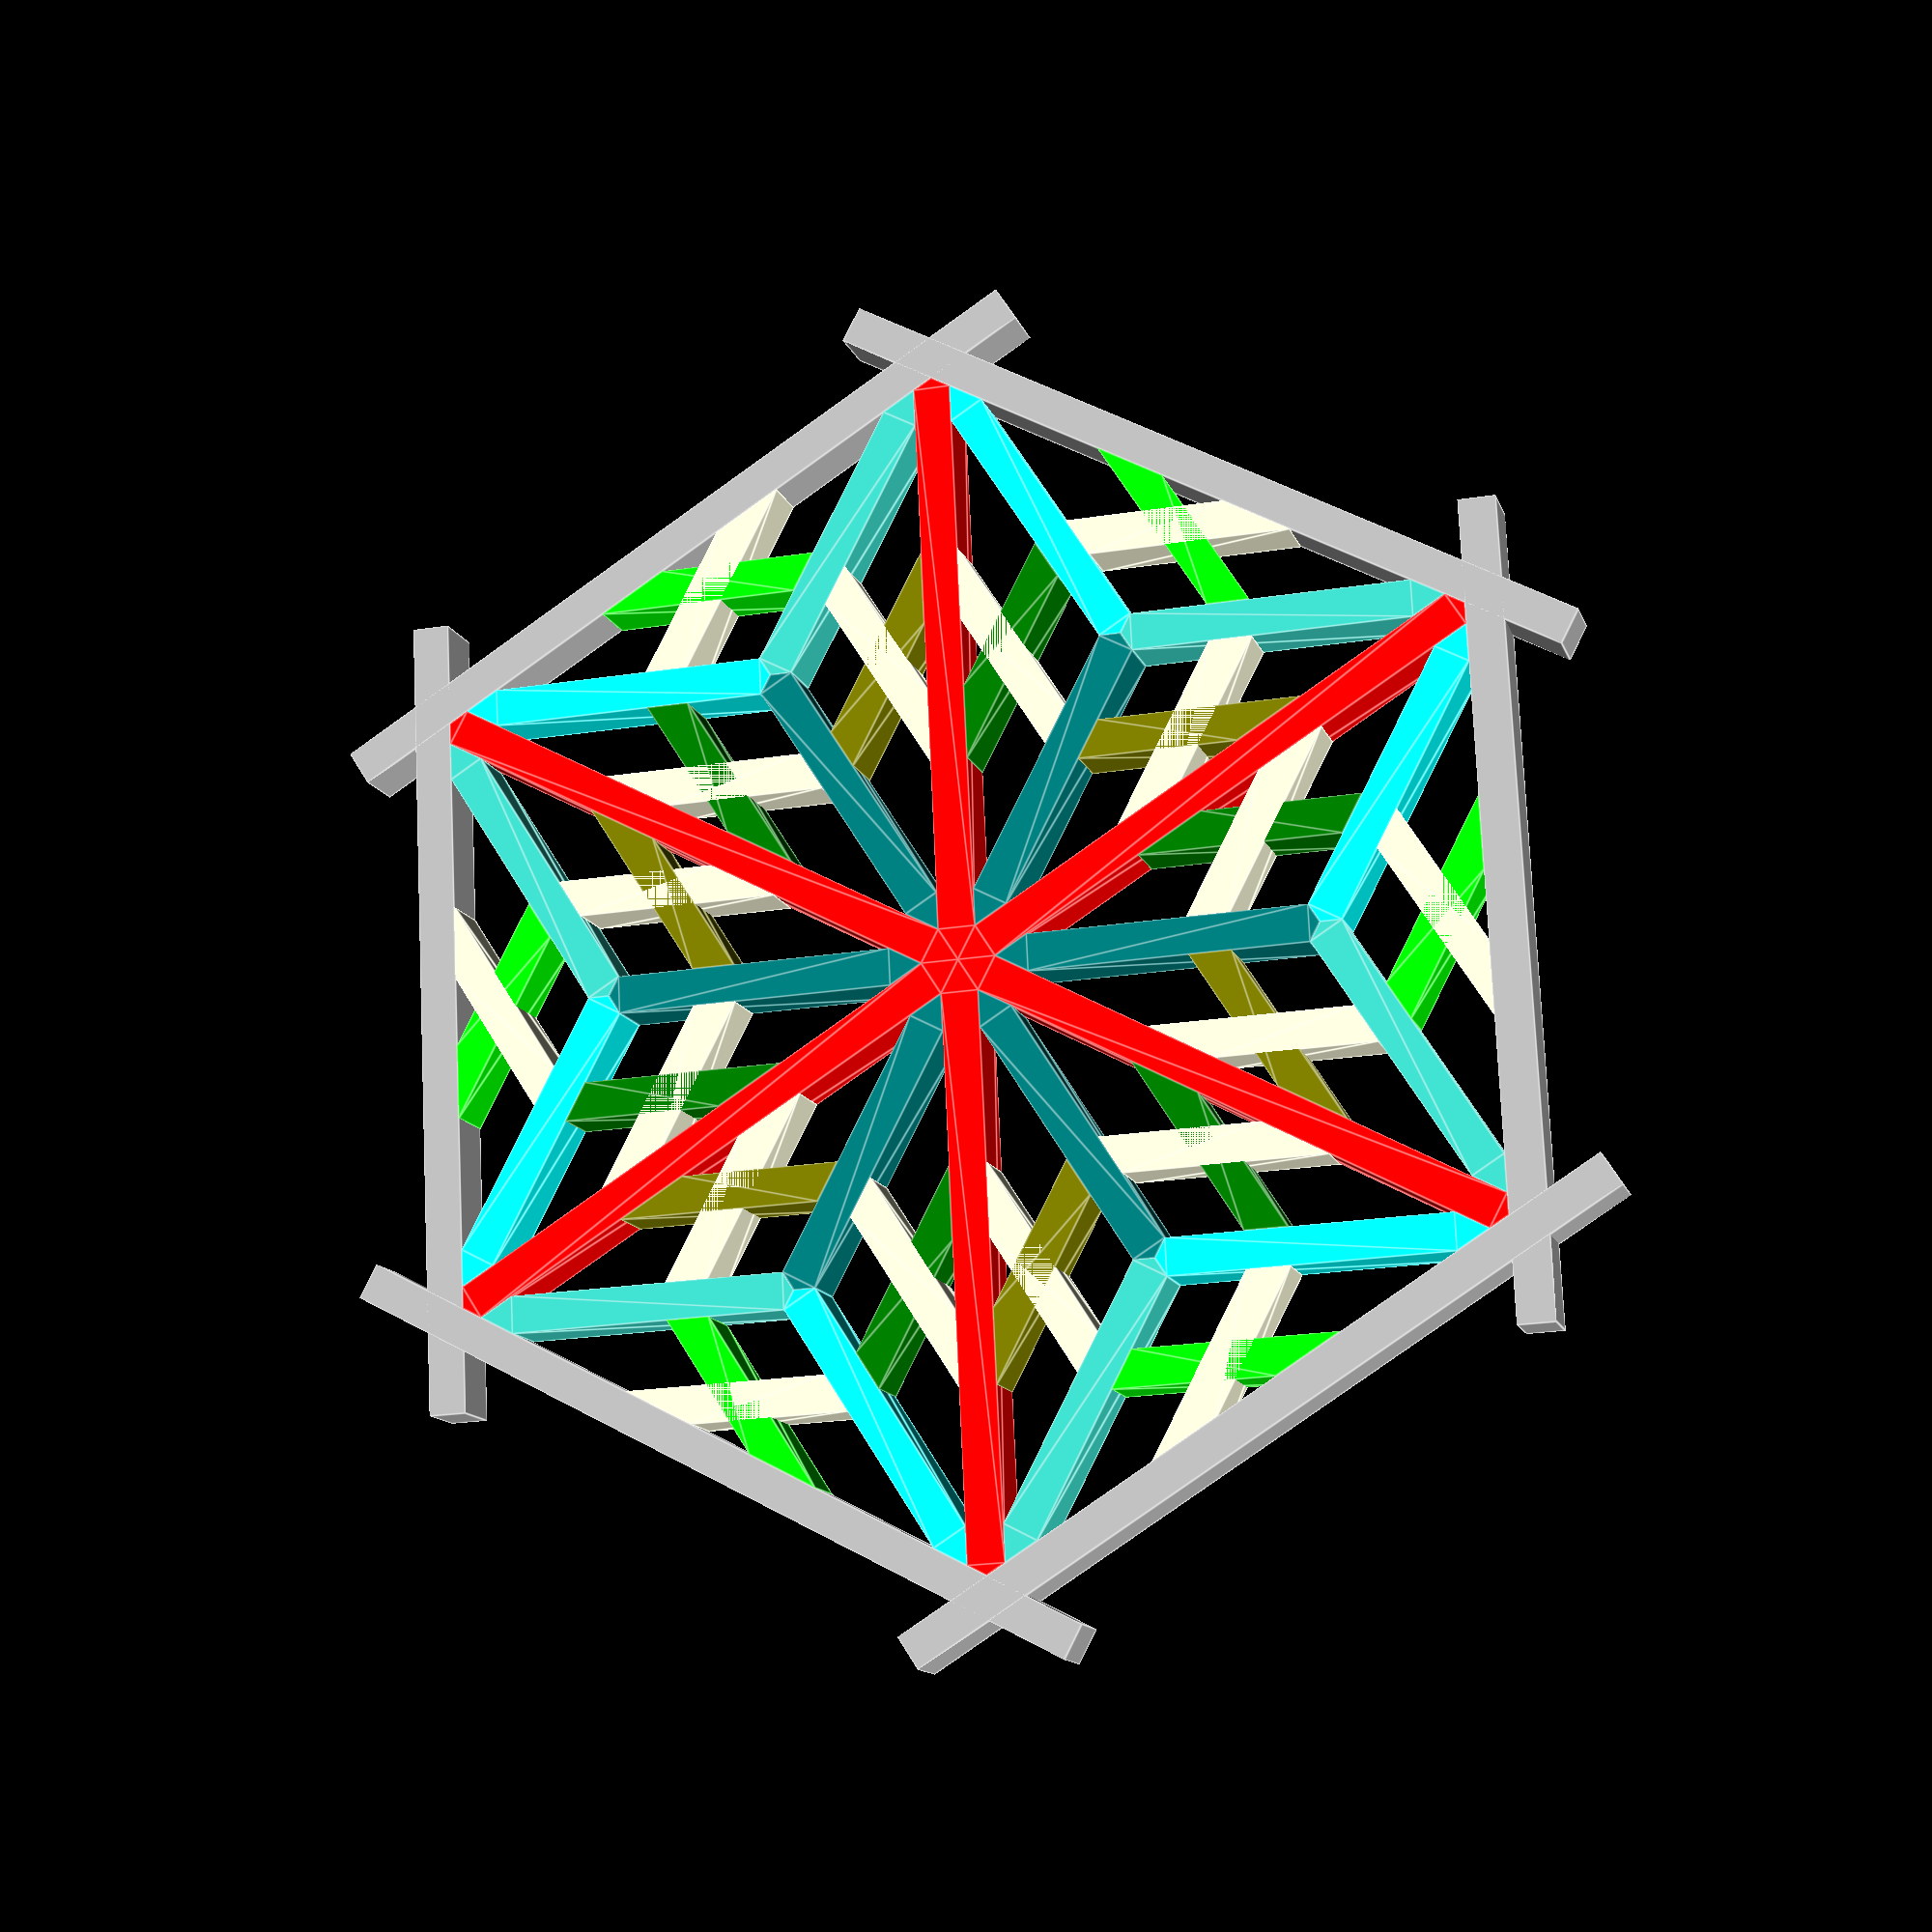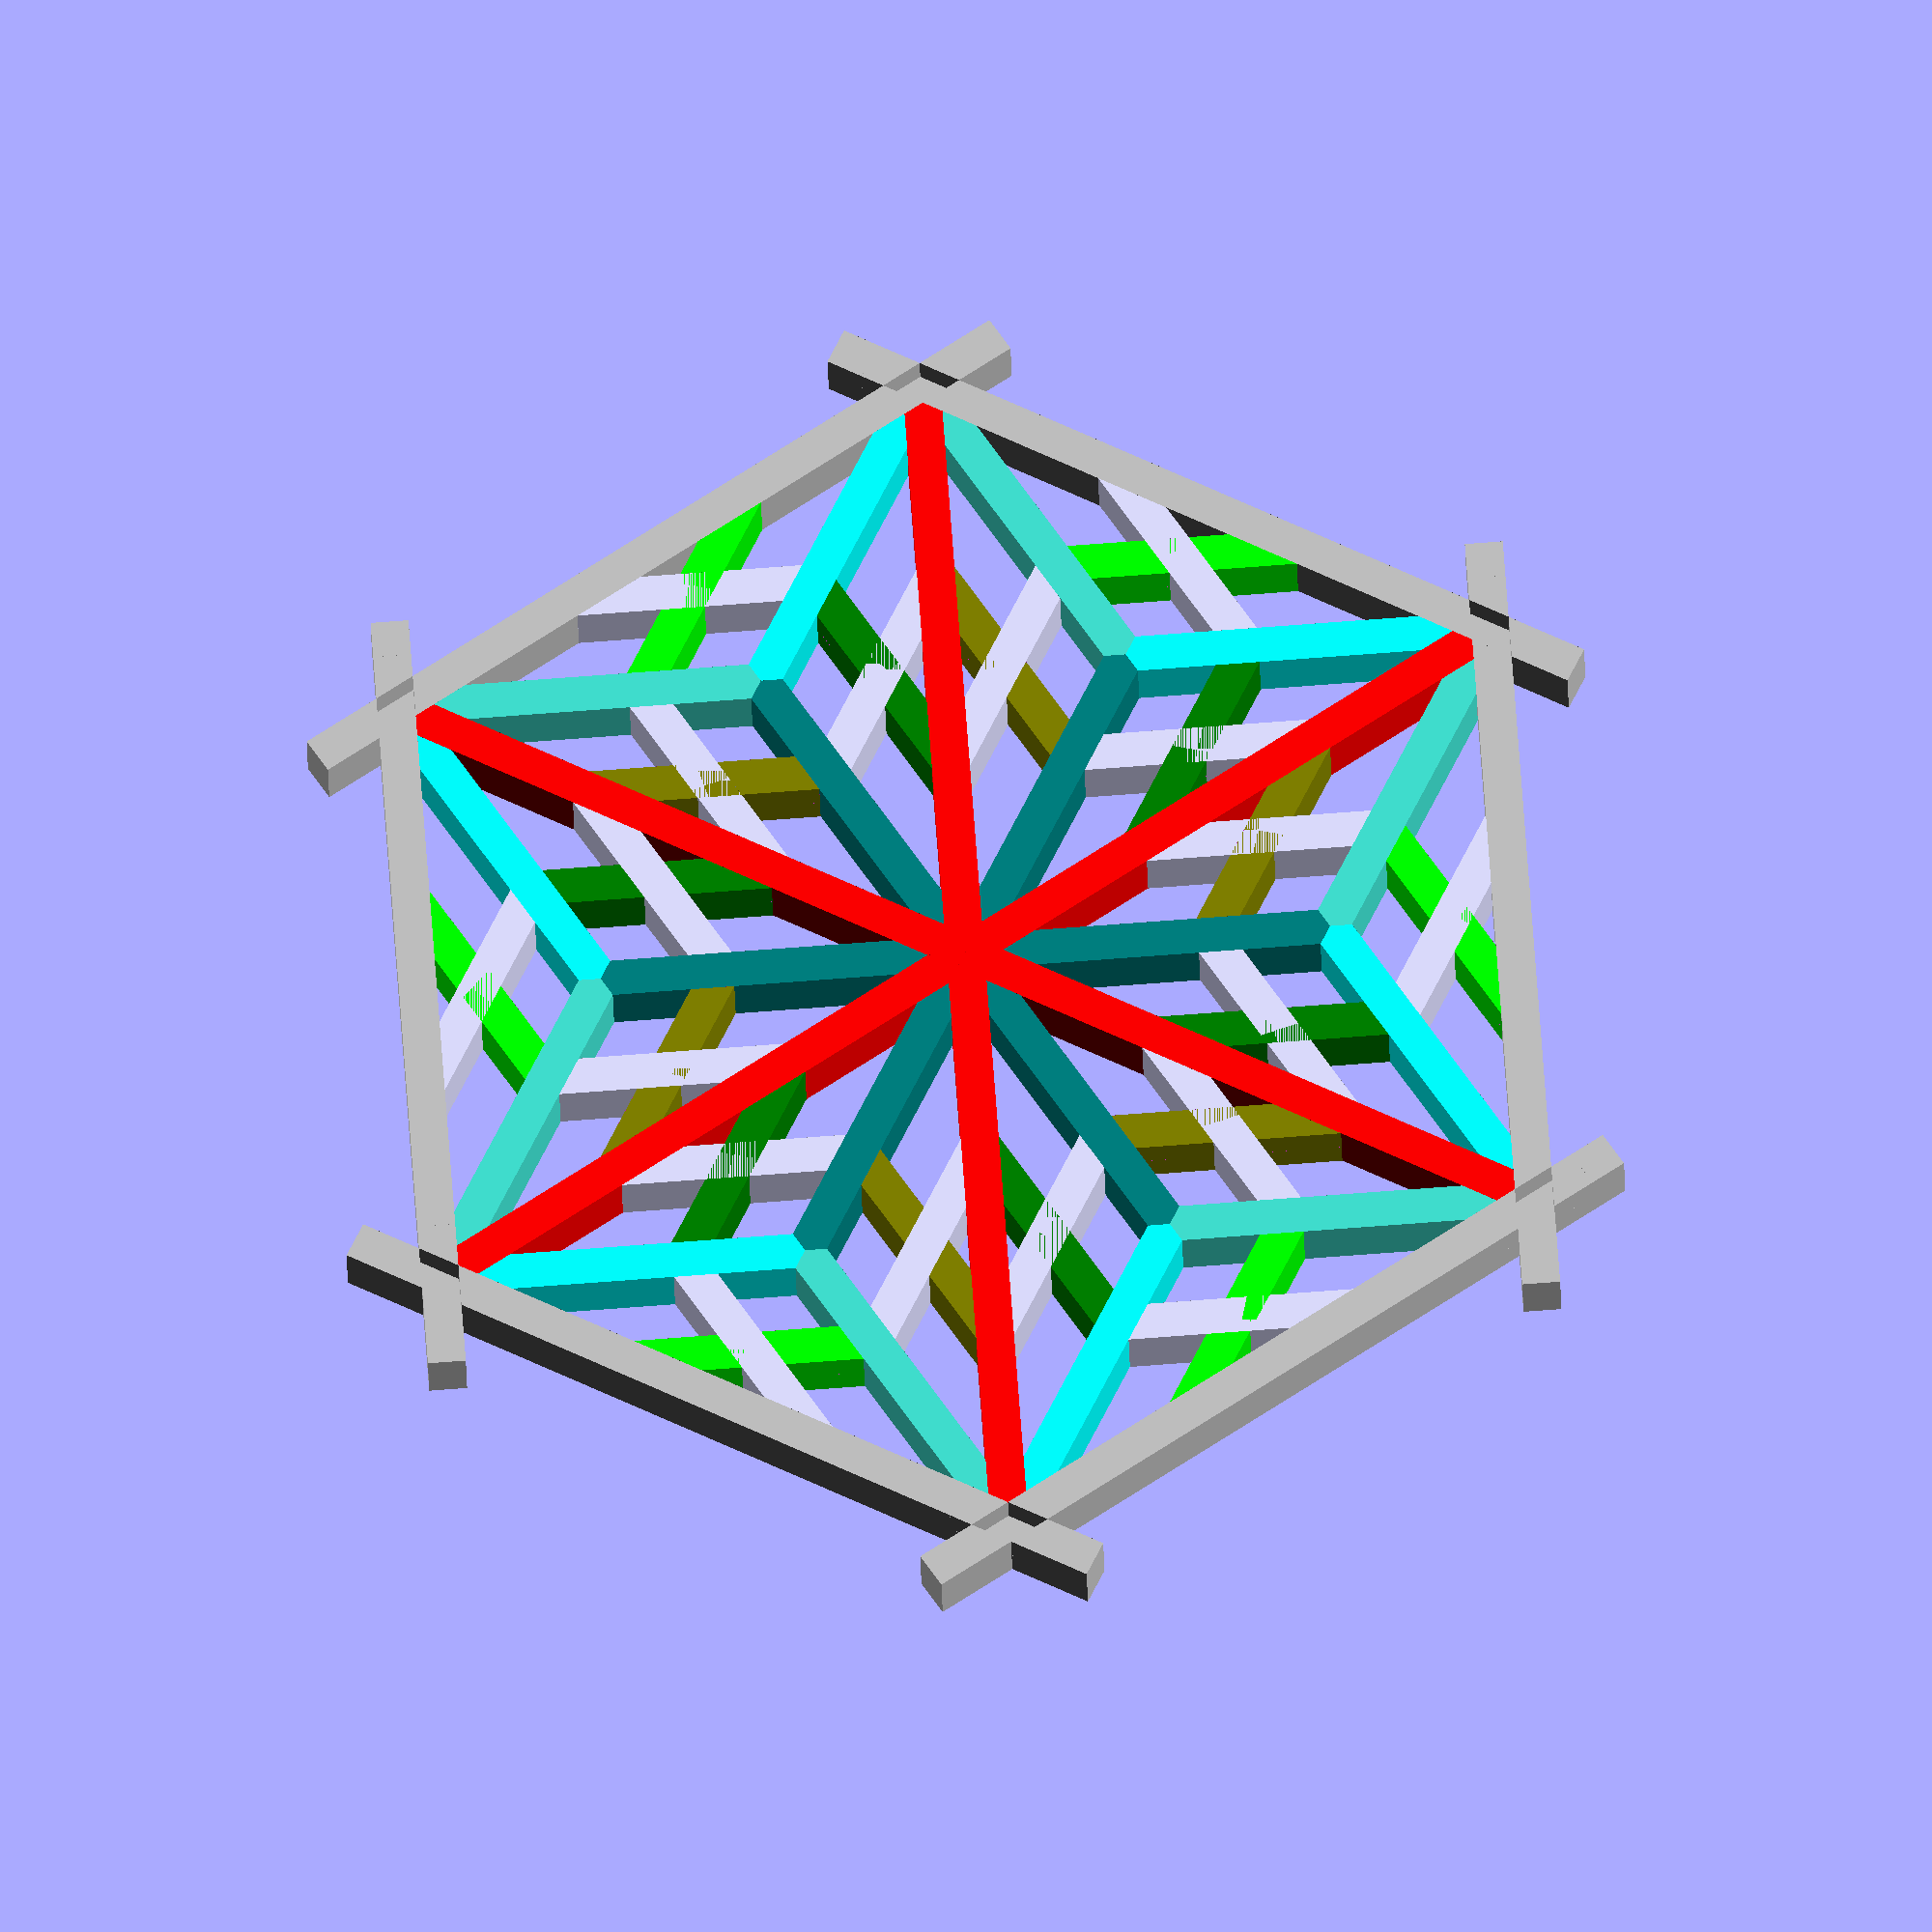
<openscad>
$l = 100;
$s = 6;
$h = 10;
$fn=30;
$extrude = true;
$colorit = true;

function measure(x) = sqrt(x*x);

module kolor(c) {
  if ($colorit) {
    color(c) children();
  } else {
    children();
  }
}

module maybe_extrude() {
  if ($extrude) {
    linear_extrude($h, center=true) {
      children();
    }
  } else {
    children();
  }
}

// Debugging, put a little dot at p
module _pp(p) {
  echo(p);
  translate(p)
    color("black")circle(r=1);
}

// Debugging, put a little dot at p
module _ppp(p) {
  echo(p);
  translate([p[0], p[1], $h / 2])
    color("black")sphere(r=1);
}

module framer(a=90, n=1) {
  translate([(1 - n) * $l / 2, 0, 0]) {
    for (i = [0 : n - 1]) {
      translate([i * $l, 0, 0]) {
        difference() {
          cube([$l + 5 * $s, $s, $h], center=true);
          translate([-$l / 2, 0, $h / 2 + .01]) {
            rotate(a) {
              cube([$s * 3, $s, $h + .02 ], center=true);
            }
          }
          translate([$l / 2, 0, $h / 2 + .01]) {
            rotate(-a) {
              cube([$s * 3, $s, $h + .02 ], center=true);
            }
          }
        }
      }
    }
  }
}

module frame2() {
  translate([-$l / 2, 0, 0]) {
    framer();
  }
  translate([$l / 2, 0, 0]) {
    framer();
  }
}

module frame4(nx, ny) {
  for (j = [-ny /2 : 1 : ny / 2]) {
    translate([0, j * $l, 0]) {
      kolor([.8, .8, .8]) {
        framer(n=nx);
      }
    }
  }
  for (i = [-nx / 2 : 1 : nx / 2]) {
    translate([i * $l, 0, 0]) {
      rotate(90) {
        scale([1, 1, -1]) {
          kolor([.9, .9, .9]) {
            framer(n=ny);
          }
        }
      }
    }
  }
}

module frame6() {
  for (t = [0 : 60 : 359]) {
    rotate(t) {
      translate([0, $l * sqrt(3)/2, 0]) {
        scale([1, 1, 1 - (t % 2) * 2]) {
          framer(a=60);
        }
      }
    }
  }
}

// Where does the line passing through (x1, y1) with slope tan(a1)
// intersect the line passing through (x2, y2) with slope tan(a2)?
//
// The equation of a  line through x0, y0 with slope λ0 = tan(a0) is
//
// (Y - y0) / (X - x0) = λ0  ................................... [1]
//
// equivalently:
//
// Y = λ0 * (X - x0) + y0    ................................... [2]
//
//
// equivalently
//
// X = x0 + (Y - y0) / λ0    ................................... [3]


// The two lines intersect at:
//
// λ1 * (X - x1) + y1 = λ2 * (X - x2) + y2
//
// => λ1 * X - λ1 * x1 + y1 = λ2 * X - λ2 * x2 + y2
//
// => λ1 * X - λ2 * X = λ1 * x1 - y1 - λ2 * x2 + y2
//
// => (λ1 - λ2) * X = (λ1 * x1  - λ2 * x2) - (y1 - y2)
//
//
// X = ((λ1 * x1  - λ2 * x2) - (y1 - y2)) / (λ1 - λ2) .........  [4]
//
//
// Prettier:
//
//          (λ1 * x1  - λ2 * x2) - (y1 - y2)
//    X = ------------------------------------
//                      (λ1 - λ2)
//
//
// We can derive Y two ways:
//
// Substituting X from [4] into [2] for either line,
// or more elegantly by using [3]:
//
// x1 + (Y - y1) / λ1 = x2 + (Y - y2) / λ2
//
// => λ1 * λ2 * x1 + λ2 * Y - λ2 * y1 = λ2 * λ1 * x2 + λ1 * Y - λ1 * y2
//
// =>  λ1 * Y -  λ2 * Y = λ1 * λ2 * x1 -  λ1 * λ2 * x2 + λ2 * y1  - λ1 * y2
//
// => Y = (λ1 * λ2 * (x1 - x2) + λ1 * y2  - λ2 * y1) / (λ1 - λ2) .. [5]
//
//
// Prettier
//
//          λ1 * λ2 * (x1 - x2) + λ1 * y2  - λ2 * y1
//    Y = --------------------------------------------
//                       (λ1 - λ2)
//
//
//
// If line1 is vertical, intersection is at [x1, y2 - (x2 - x1) * λ2]
// If line2 is vertical, intersection is at [x2, y1 - (x1 - x2) * λ1]

function intersect_lines(x1, y1, a1, x2, y2, a2) =
  (abs(a1) == 90) ? [x1, y2 - (x2 - x1) * tan(a2)] :  // line1 is vertical
  (abs(a2) == 90) ? [x2, y1 - (x1 - x2) * tan(a1)] :  // line2 is vertical
                    [
                     ((tan(a1) * x1  - tan(a2) * x2) - (y1 - y2)) / (tan(a1) - tan(a2)),
                     (tan(a1) * tan(a2) * (x1 - x2) + tan(a1) * y2 - tan(a2) * y1) / (tan(a1) - tan(a2))
                     ];


// Our "lines" have thickness, so we need to intersect where the shifted
// lines meet
function intersect_lines_offset(x1, y1, a1, x2, y2, a2, o1, o2) =
  intersect_lines(x1 - cos(a1 + 90) * o1 / 2,
                  y1 - sin(a1 + 90) * o1 / 2,
                  a1,
                  x2 - cos(a2 + 90) * o2 / 2,
                  y2 - sin(a2 + 90) * o2 / 2,
                  a2);

function flip(x) = [x[1], x[0]];

//
//
//
//      Y                            xxxxxx
//      Y                             P
//      Y                           P  q
//      Y                         P   q
//      Y                       P    q
//      Y                     P     q
//      Y                   P      q
//      Y                 P       q
//      Y               P        q
//      Y             P         q
//      Y           P          Q
//      Y         P        Q    R
//      Y       P      Q          R
//      Y     P    Q                R   y
//      Y   P  Q                     R  y
//      Y PQ                           Ry
//       XXXXXXXXXXXXXXXXXXXXXXXXXXXXXXXXXXXXXXXXXXXXX
//
//
// X: (0, 0), 0°
// Y: (0, 0), 90°
// x: (l, l), 0°
// y: (l, 0), 90°
// P: (0, 0), 45°
// Q: (0, 0), 22.5°
// q: (l, l), -135° + 22.5°
// R: (l, 0), 135°


module quad(which="nothing") {
  LLx = 0;
  LLy = 0;
  LL  = [LLx, LLy];
  LL3 = [LLx, LLy, 0];
  LRx = $l;
  LRy = 0;
  LR  = [LRx, LRy];
  LR3 = [LRx, LRy, 0];
  ULx = 0;
  ULy = $l;
  UL = [ULx, ULy];
  UL3= [ULx, ULy, 0];
  URx = $l;
  URy = $l;
  UR  = [URx, URy];
  UR3 = [URx, URy, 0];

// Use symmetry where possible

  p0 = [$s / 2, $s / 2];
  p1 = intersect_lines_offset(LLx, LLy, 45, LLx, LLy, 22.5, $s, -$s);
  p2 = UR - flip(p1);
  p3 = UR - p0;
  p4 = flip(p2);
  p5 = flip(p1);

  module p() {
    maybe_extrude() {
      polygon(points=[p0, p1, p2, p3, p4, p5]);
    }
  }

  q0 = p0;
  q1 = intersect_lines_offset(LLx, LLy, 22.5, LLx, LLy, 0, $s, -$s);
  q2 = intersect_lines_offset(LLx, LLy, 22.5, LRx, LRy, 135, $s, -$s);
  q3 = intersect_lines_offset(LLx, LLy, 22.5, URx, URy, -135 + 22.5, 0, 0);
  q4 = intersect_lines_offset(LLx, LLy, 22.5, URx, URy, -135 + 22.5, -$s, $s);
  q5 = p1;

  module q() {
    maybe_extrude() {
      polygon(points=[q0, q1, q2, q3, q4, q5]);
    }
  }

  r0 = LR - [$s / 2, -$s / 2];
  r1 = intersect_lines_offset(LRx, LRy, 0, LRx, LRy, 135, -$s, -$s);
  r2 = q2;
  r3 = q3;
  r4 = UR - flip(r2);
  r5 = UR - flip(r1);

  module r() {
    maybe_extrude() {
      polygon(points=[r0, r1, r2, r3, r4, r5]);
    }
  }

  if (which == "p") {
    p();
  } else if (which == "q") {
    q();
  } else if (which == "r") {
    r();
  } else if (which == "qm") {
    mirror([1, -1]) q();
  } else {
    kolor("red") p();

    kolor("green") q();
    kolor("olive") translate(UR3) mirror([1, 1]) q();
    kolor("lime") translate(LL3) mirror([1, -1]) q();
    kolor("lightgreen") mirror([1, -1]) translate(UR3) mirror([1, 1]) q();

    kolor("blue") r();
    kolor("cyan") mirror([1, -1]) r();
  }
}

// Print 6 of this:

*framer(n=2);

// Print 4 of this:
*quad("p");

// Print 8 of each of these
*quad("q");
*quad("qm");
*quad("r");

// show
*union() {
  x = 2;
  y = 2;

  frame4(2 * x, 2 * y);
  for (i = [-x + 1 : 2 : x], j = [-y + 1 : 2 : y]) {
    translate([$l * i, $l * j]) {
      for (a = [0 : 90 : 359]) {
        rotate(a) {
          quad();
        }
      }
    }
  }
}

module hex(which="nothing") {
  LLx = 0;
  LLy = 0;
  LL  = [LLx, LLy];
  LL3 = [LLx, LLy, 0];

  LRx = $l;
  LRy = 0;
  LR  = [LRx, LRy];
  LR3 = [LRx, LRy, 0];

  UUx = $l / 2;
  UUy = $l * sqrt(3) / 2;
  UU  = [UUx, UUy];
  UU3 = [UUx, UUy, 0];

  p0 = intersect_lines_offset(LLx, LLy, 0, LLx, LLy, 60, 0, 0);
  p1 = intersect_lines_offset(LLx, LLy, 0, LLx, LLy, 60, -$s, $s);
  p2 = intersect_lines_offset(LLx, LLy, 0, LRx, LRy, 120, -$s, -$s);
  p3 = intersect_lines_offset(LRx, LRy, 120, LRx, LRy, -120, -$s, $s);
  p4 = [p2[0], -p2[1]];
  p5 = [p1[0], -p1[1]];

  module p() {
    maybe_extrude() {
      polygon(points=[p0, p1, p2, p3, p4, p5]);
    }
  }

  q0 = p1;
  q1 = intersect_lines_offset(LLx, LLy, 0, LLx, LLy, 30, -$s, $s);
  q2 = intersect_lines_offset(LLx, LLy, 30, LRx, LRy, 150, $s, -$s);
  q3 = intersect_lines_offset(LLx, LLy, 30, LRx, LRy, 150, 0, 0);
  q4 = intersect_lines_offset(LLx, LLy, 30, UUx, UUy, 90, -$s, -$s);
  q5 = intersect_lines_offset(LLx, LLy, 30, LLx, LLy, 60, -$s, $s);

  module q() {
    maybe_extrude() {
      polygon(points=[q0, q1, q2, q3, q4, q5]);
    }
  }

  r0 = q3;
  r1 = q2;
  r2 = intersect_lines_offset(LRx, LRy, 0, LRx, LRy, 150, -$s, -$s);
  r3 = p2;
  r4 = intersect_lines_offset(LRx, LRy, 120, LRx, LRy, 150, -$s, $s);
  r5 = [$l - q4[0], q4[1]];
  module r() {
    maybe_extrude() {
      polygon(points=[r0, r1, r2, r3, r4, r5]);
    }
  }

  f = LRx / 3;
  x0 = intersect_lines_offset(LLx, LLy, 0, f, LLy, 30, -$s, -$s);
  x1 = intersect_lines_offset(LLx, LLy, 0, f, LLy, 30, -$s, $s);
  x2 = intersect_lines_offset(LRx / 3, LLy, 30, LRx, LRy, 150, $s, -$s);
  x3 = intersect_lines_offset(LRx / 3, LLy, 30, LRx, LRy, 150, -$s, -$s);

  module xd() {
    if ($extrude) {
      difference() {
        linear_extrude($h, center=true) {
          polygon(points=[x0, x1, x2, x3]);
        }
        linear_extrude($h / 2) {
          translate(LR) {
            scale([-1, 1]) polygon(points=[x0, x1, x2, x3]);
          }
        }
      }
    } else {
      polygon(points=[x0, x1, x2, x3]);
    }
  }

  module xs() {
    translate(LR) {
      scale([-1, 1]) {
        xd();
      }
    }
  }

  module rota() {
    translate(LR) rotate(120) children();
  }

  module rotb() {
    translate(UU) rotate(240) children();
  }

  if (which == "p") {
    p();
  } else if (which == "q") {
    q();
  } else if (which == "r") {
    r();
  } else if (which == "xd") {
    xd();
  } else if (which == "xs") {
    xs();
  } else {
    kolor("red") p();

    kolor("teal") q();

    kolor("cyan") r();
    kolor("turquoise") rota() r();

    kolor("green") xd();
    kolor("lime") rota() xd();
    kolor("olive") rotb() xd();
    xs();
    rota() xs();
    rotb() xs();
  }

  //_ppp(r5);
}



// Print 6 of this:
*hex(which="p");

// Print 6 of this:
*hex(which="q");

// print 12 of this;
*hex(which="r");

// print 18 of this:
*hex(which="xd");

// print 18 of this:
*hex(which="xs");

//show
union() {
  color("silver") frame6();
  for (i = [0:60:359]) {
    rotate(i) {
      hex();
    }
  }
}

</openscad>
<views>
elev=12.5 azim=92.7 roll=194.7 proj=p view=edges
elev=25.6 azim=266.0 roll=1.2 proj=o view=solid
</views>
